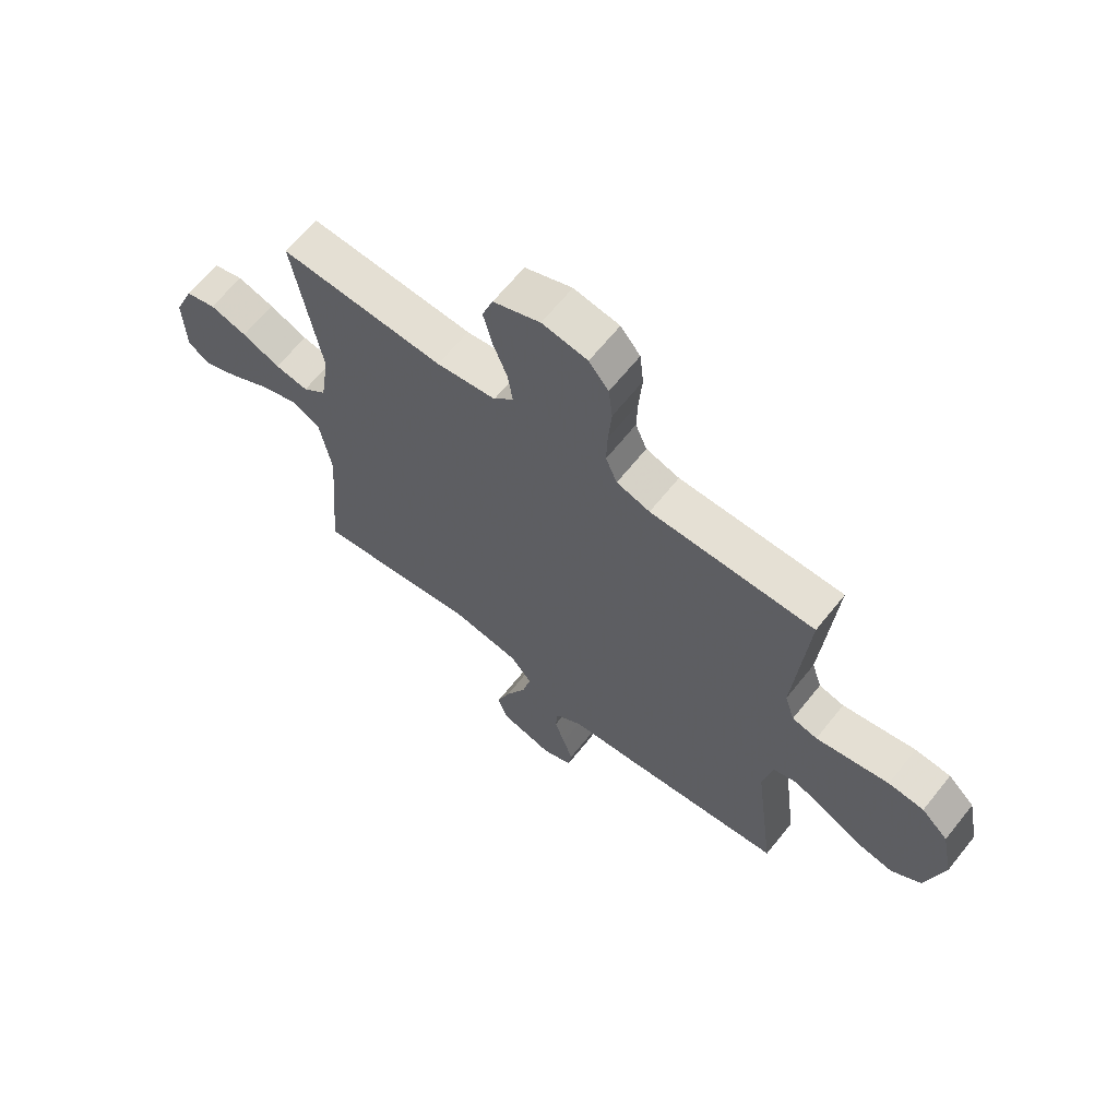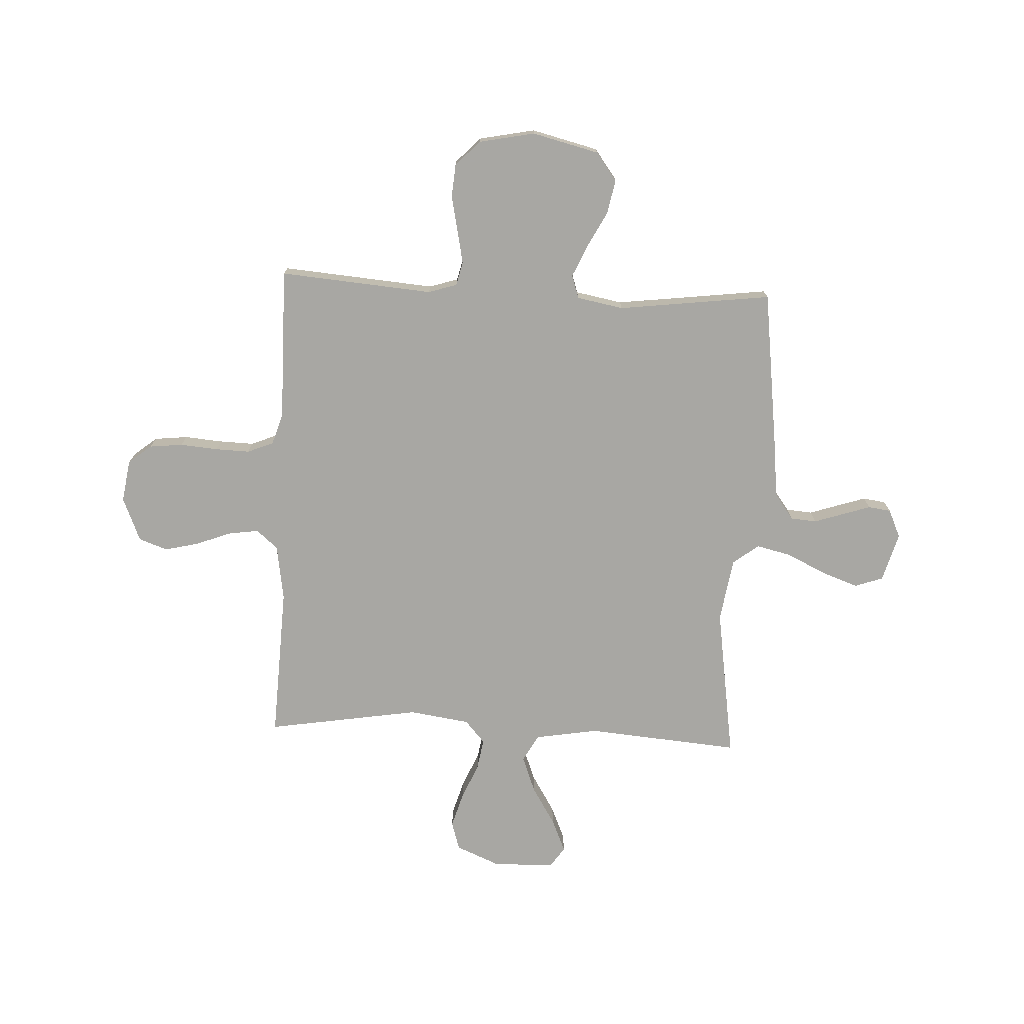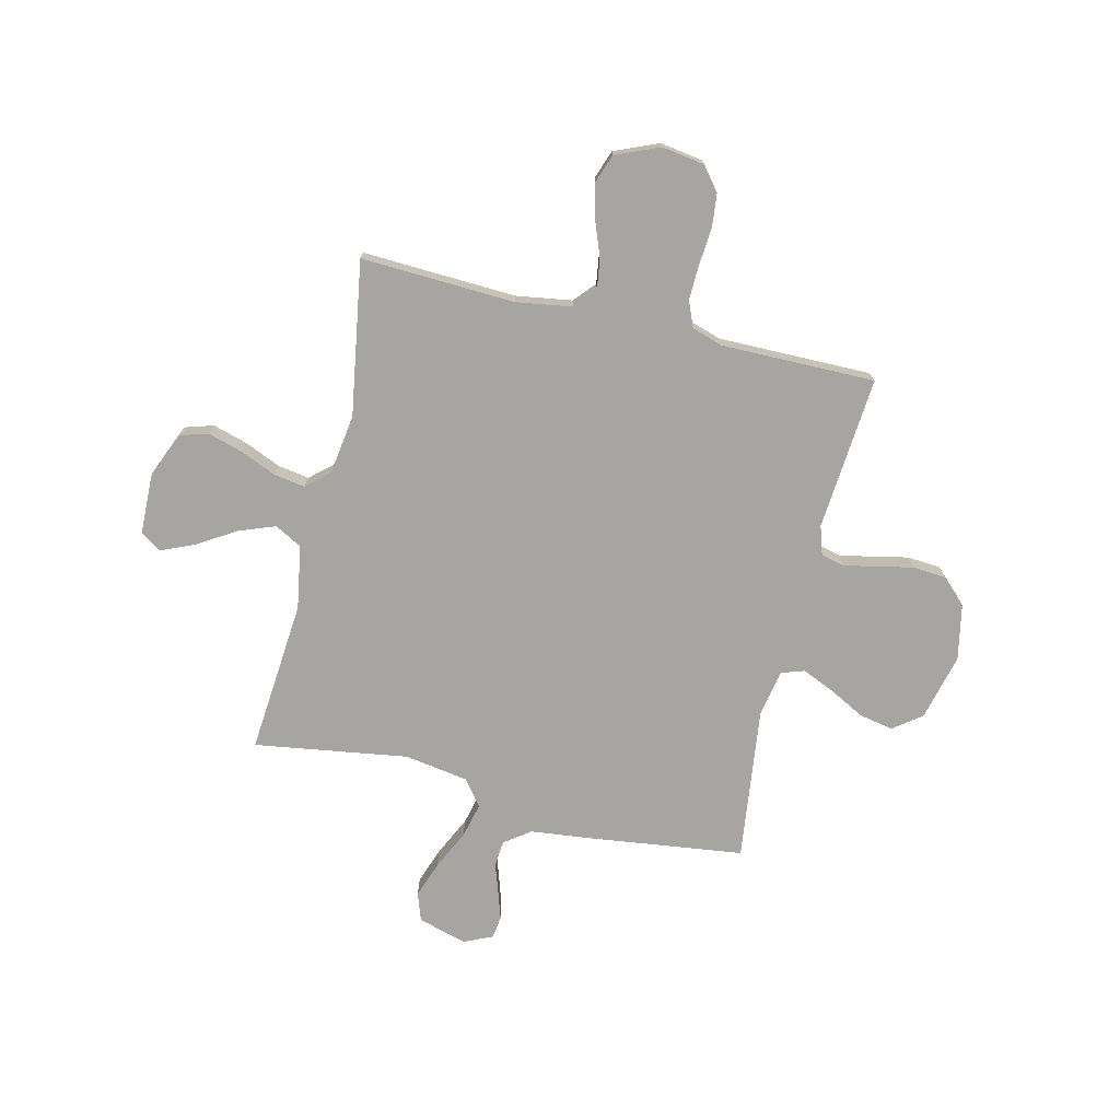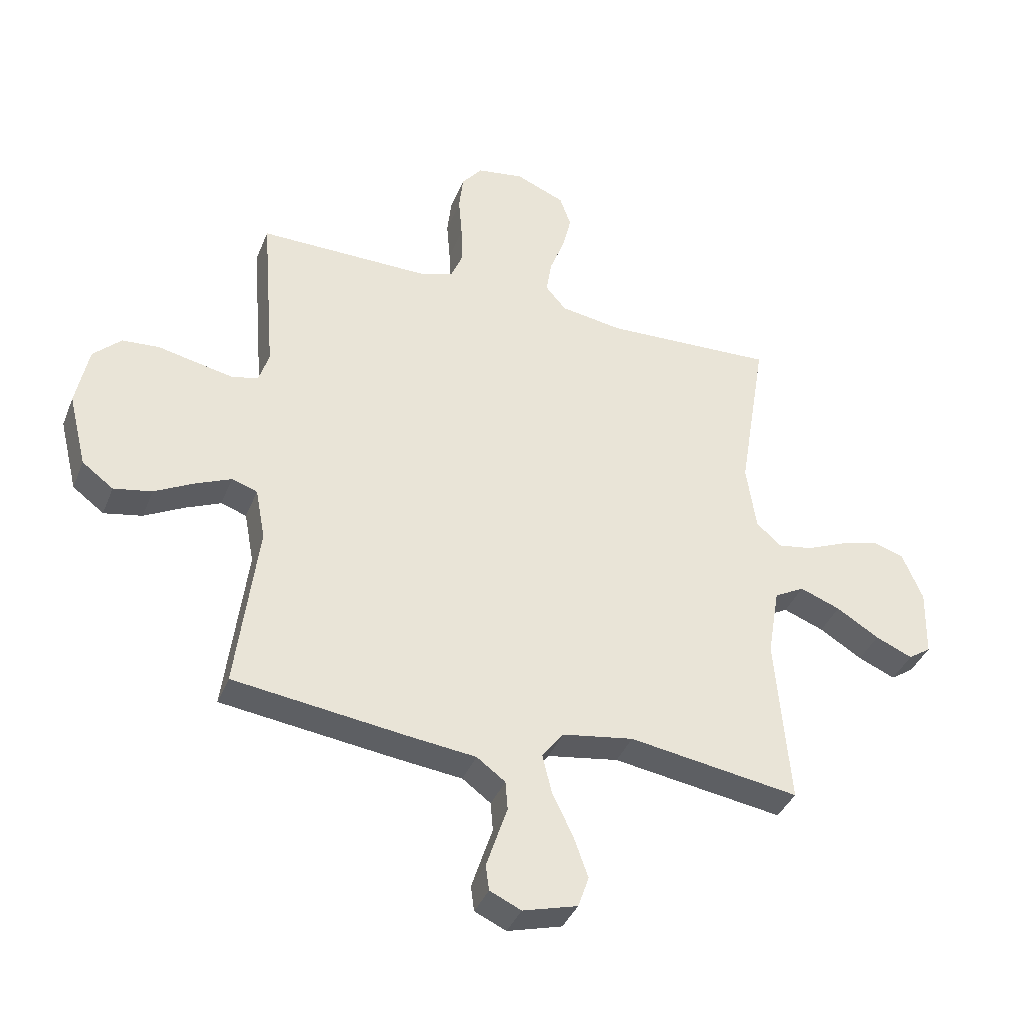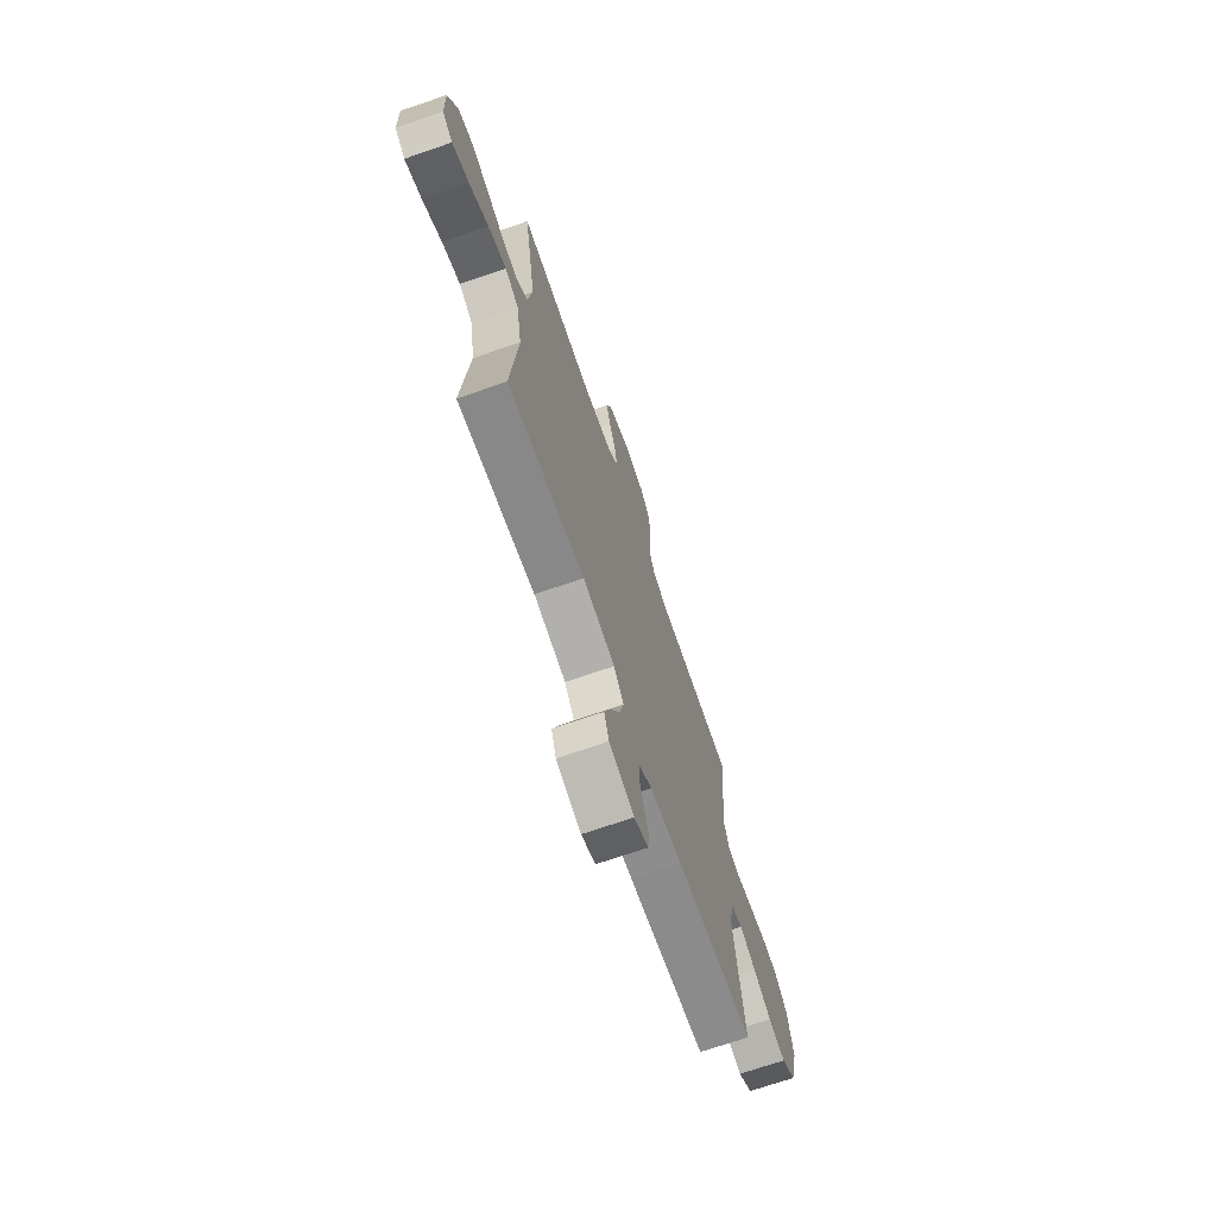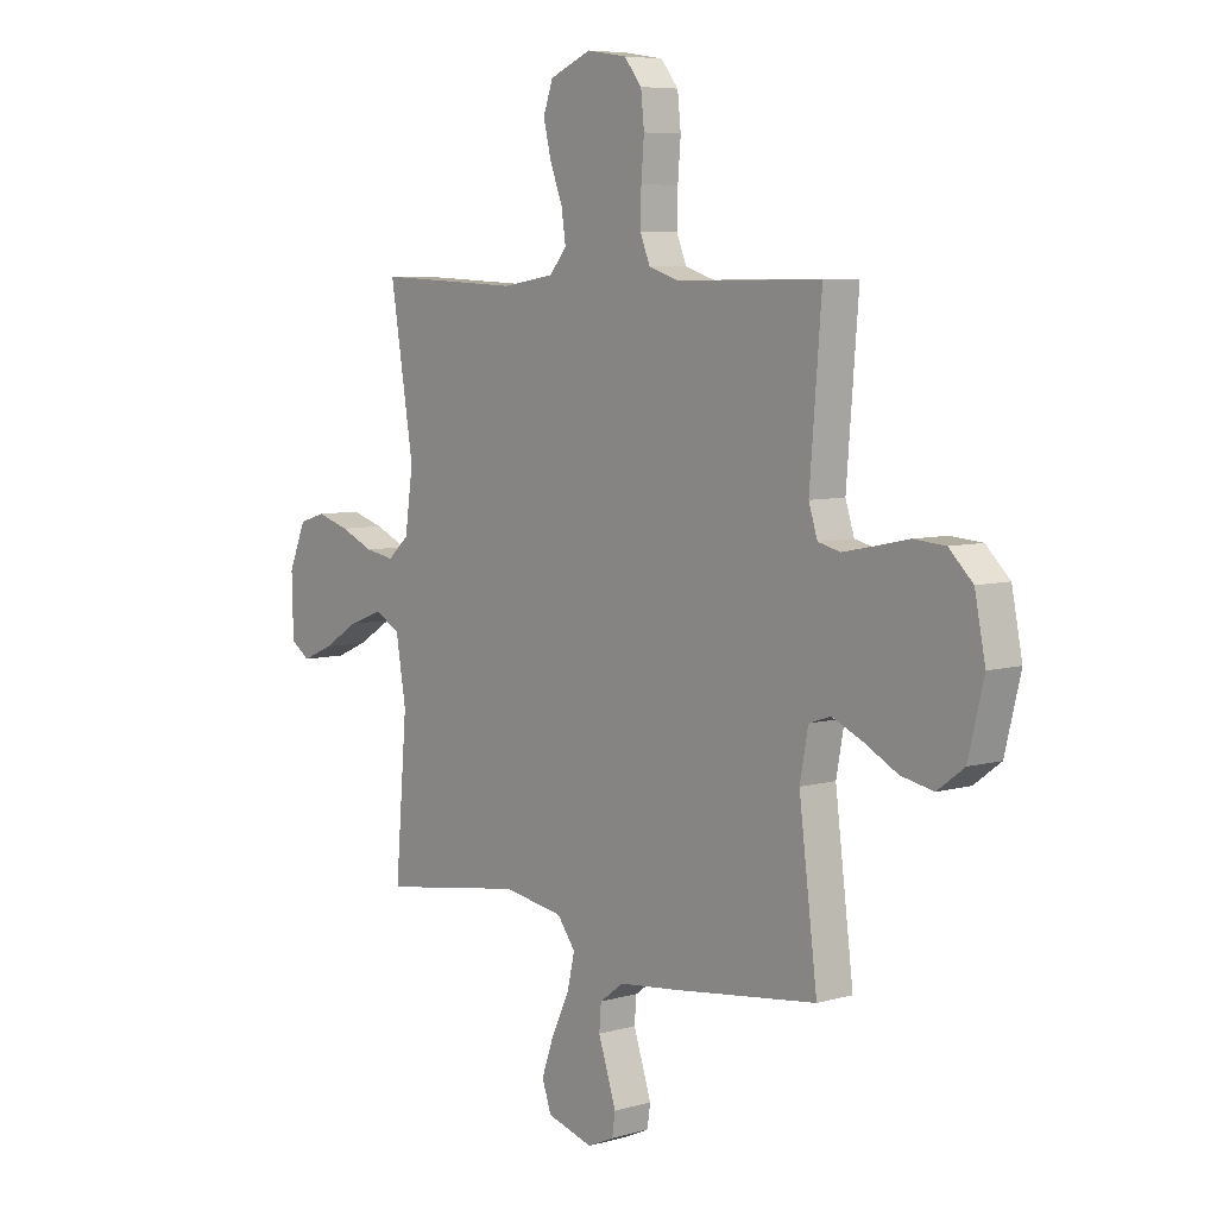
<metadata>
{"format":"obj","ext":"obj","renderer":"f3d","projection":"perspective","resolution":1024,"background":"white","views":[{"elev":65.4,"azim":38.7,"up":"+Z"},{"elev":-74.5,"azim":87.2,"up":"+Y"},{"elev":-73.7,"azim":-13.5,"up":"+Y"},{"elev":-38.5,"azim":159.6,"up":"+Z"},{"elev":-70.7,"azim":-71.0,"up":"+Z"},{"elev":6.7,"azim":50.4,"up":"+Z"}]}
</metadata>
<code>
v -0.5 0.07 -0.5
v -0.475 0.07 -0.2
v -0.496 0.07 -0.076
v -0.549 0.07 -0.047
v -0.62 0.07 -0.074
v -0.695 0.07 -0.12
v -0.76 0.07 -0.148
v -0.8 0.07 -0.121
v -0.803 0.07 0
v -0.767 0.07 0.086
v -0.711 0.07 0.103
v -0.643 0.07 0.083
v -0.573 0.07 0.053
v -0.512 0.07 0.043
v -0.468 0.07 0.082
v -0.451 0.07 0.2
v -0.5 0.07 0.5
v -0.2 0.07 0.487
v -0.091 0.07 0.504
v -0.055 0.07 0.546
v -0.064 0.07 0.606
v -0.09 0.07 0.674
v -0.106 0.07 0.74
v -0.086 0.07 0.796
v 0 0.07 0.832
v 0.083 0.07 0.819
v 0.119 0.07 0.774
v 0.126 0.07 0.709
v 0.12 0.07 0.635
v 0.118 0.07 0.568
v 0.139 0.07 0.517
v 0.2 0.07 0.498
v 0.5 0.07 0.5
v 0.476 0.07 0.2
v 0.494 0.07 0.144
v 0.54 0.07 0.133
v 0.604 0.07 0.146
v 0.674 0.07 0.161
v 0.739 0.07 0.156
v 0.788 0.07 0.109
v 0.81 0.07 0
v 0.778 0.07 -0.13
v 0.723 0.07 -0.171
v 0.656 0.07 -0.158
v 0.586 0.07 -0.121
v 0.524 0.07 -0.094
v 0.479 0.07 -0.109
v 0.462 0.07 -0.2
v 0.5 0.07 -0.5
v 0.2 0.07 -0.539
v 0.078 0.07 -0.553
v 0.028 0.07 -0.59
v 0.024 0.07 -0.641
v 0.043 0.07 -0.698
v 0.061 0.07 -0.753
v 0.055 0.07 -0.797
v 0 0.07 -0.822
v -0.096 0.07 -0.795
v -0.115 0.07 -0.74
v -0.09 0.07 -0.669
v -0.053 0.07 -0.592
v -0.037 0.07 -0.524
v -0.075 0.07 -0.474
v -0.2 0.07 -0.454
v -0.5 0 -0.5
v -0.475 0 -0.2
v -0.496 0 -0.076
v -0.549 0 -0.047
v -0.62 0 -0.074
v -0.695 0 -0.12
v -0.76 0 -0.148
v -0.8 0 -0.121
v -0.803 0 0
v -0.767 0 0.086
v -0.711 0 0.103
v -0.643 0 0.083
v -0.573 0 0.053
v -0.512 0 0.043
v -0.468 0 0.082
v -0.451 0 0.2
v -0.5 0 0.5
v -0.2 0 0.487
v -0.091 0 0.504
v -0.055 0 0.546
v -0.064 0 0.606
v -0.09 0 0.674
v -0.106 0 0.74
v -0.086 0 0.796
v 0 0 0.832
v 0.083 0 0.819
v 0.119 0 0.774
v 0.126 0 0.709
v 0.12 0 0.635
v 0.118 0 0.568
v 0.139 0 0.517
v 0.2 0 0.498
v 0.5 0 0.5
v 0.476 0 0.2
v 0.494 0 0.144
v 0.54 0 0.133
v 0.604 0 0.146
v 0.674 0 0.161
v 0.739 0 0.156
v 0.788 0 0.109
v 0.81 0 0
v 0.778 0 -0.13
v 0.723 0 -0.171
v 0.656 0 -0.158
v 0.586 0 -0.121
v 0.524 0 -0.094
v 0.479 0 -0.109
v 0.462 0 -0.2
v 0.5 0 -0.5
v 0.2 0 -0.539
v 0.078 0 -0.553
v 0.028 0 -0.59
v 0.024 0 -0.641
v 0.043 0 -0.698
v 0.061 0 -0.753
v 0.055 0 -0.797
v 0 0 -0.822
v -0.096 0 -0.795
v -0.115 0 -0.74
v -0.09 0 -0.669
v -0.053 0 -0.592
v -0.037 0 -0.524
v -0.075 0 -0.474
v -0.2 0 -0.454
f 58 59 60 61
f 58 61 62
f 57 58 62
f 56 57 62
f 53 54 55 56
f 53 56 62
f 52 53 62
f 51 52 62 63
f 48 49 50 51
f 47 48 51 63
f 42 43 44 45
f 42 45 46
f 41 42 46
f 40 41 46
f 37 38 39 40
f 36 37 40 46
f 35 36 46 47
f 32 33 34
f 31 32 34 35
f 26 27 28 29
f 26 29 30
f 25 26 30
f 24 25 30 31
f 21 22 23 24
f 20 21 24 31
f 16 17 18
f 15 16 18 19
f 10 11 12 13
f 8 9 10 13
f 8 13 14
f 5 6 7 8
f 4 5 8 14
f 3 4 14 15
f 64 1 2
f 19 20 31 35
f 35 47 63 64
f 15 19 35 64
f 2 3 15 64
f 125 124 123 122
f 126 125 122
f 126 122 121
f 126 121 120
f 120 119 118 117
f 126 120 117
f 126 117 116
f 127 126 116 115
f 115 114 113 112
f 127 115 112 111
f 109 108 107 106
f 110 109 106
f 110 106 105
f 110 105 104
f 104 103 102 101
f 110 104 101 100
f 111 110 100 99
f 98 97 96
f 99 98 96 95
f 93 92 91 90
f 94 93 90
f 94 90 89
f 95 94 89 88
f 88 87 86 85
f 95 88 85 84
f 82 81 80
f 83 82 80 79
f 77 76 75 74
f 77 74 73 72
f 78 77 72
f 72 71 70 69
f 78 72 69 68
f 79 78 68 67
f 66 65 128
f 99 95 84 83
f 128 127 111 99
f 128 99 83 79
f 128 79 67 66
f 1 65 66 2
f 2 66 67 3
f 3 67 68 4
f 4 68 69 5
f 5 69 70 6
f 6 70 71 7
f 7 71 72 8
f 8 72 73 9
f 9 73 74 10
f 10 74 75 11
f 11 75 76 12
f 12 76 77 13
f 13 77 78 14
f 14 78 79 15
f 15 79 80 16
f 16 80 81 17
f 17 81 82 18
f 18 82 83 19
f 19 83 84 20
f 20 84 85 21
f 21 85 86 22
f 22 86 87 23
f 23 87 88 24
f 24 88 89 25
f 25 89 90 26
f 26 90 91 27
f 27 91 92 28
f 28 92 93 29
f 29 93 94 30
f 30 94 95 31
f 31 95 96 32
f 32 96 97 33
f 33 97 98 34
f 34 98 99 35
f 35 99 100 36
f 36 100 101 37
f 37 101 102 38
f 38 102 103 39
f 39 103 104 40
f 40 104 105 41
f 41 105 106 42
f 42 106 107 43
f 43 107 108 44
f 44 108 109 45
f 45 109 110 46
f 46 110 111 47
f 47 111 112 48
f 48 112 113 49
f 49 113 114 50
f 50 114 115 51
f 51 115 116 52
f 52 116 117 53
f 53 117 118 54
f 54 118 119 55
f 55 119 120 56
f 56 120 121 57
f 57 121 122 58
f 58 122 123 59
f 59 123 124 60
f 60 124 125 61
f 61 125 126 62
f 62 126 127 63
f 63 127 128 64
f 64 128 65 1

</code>
